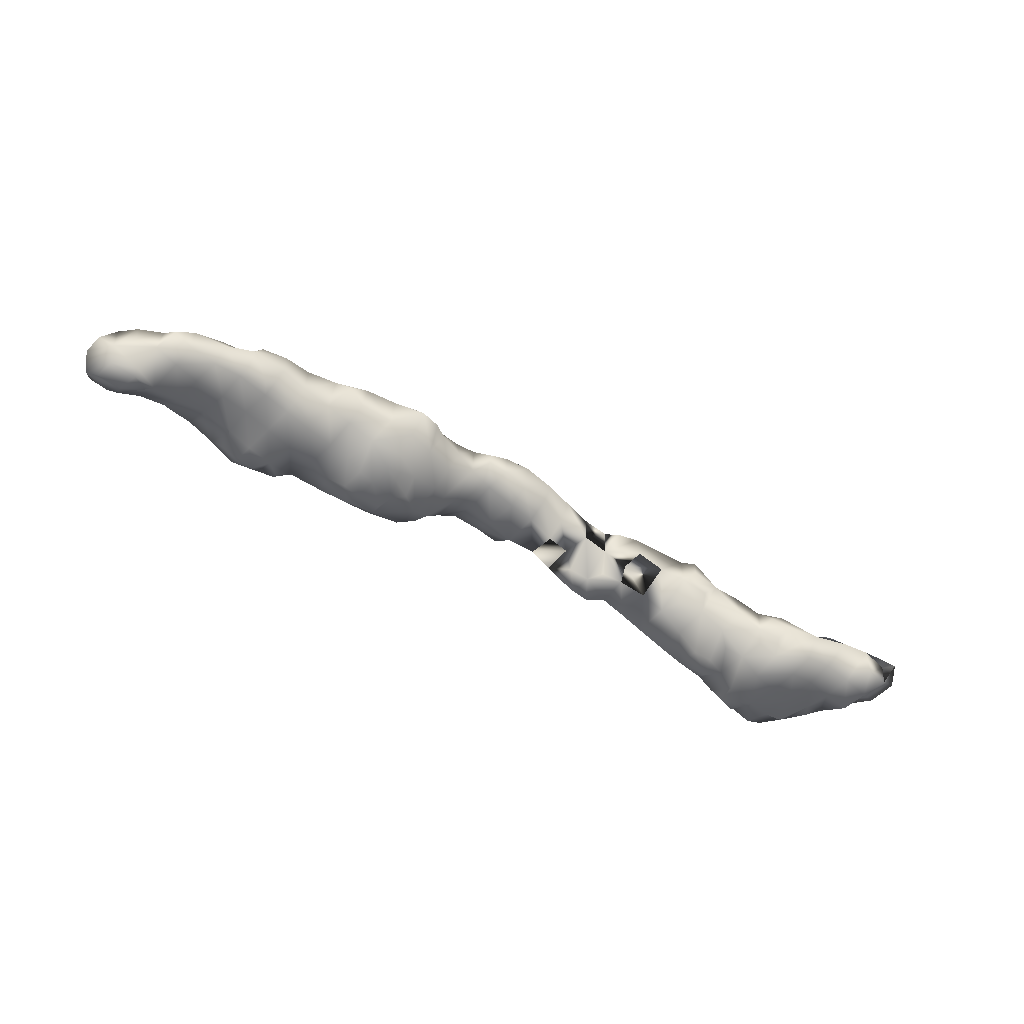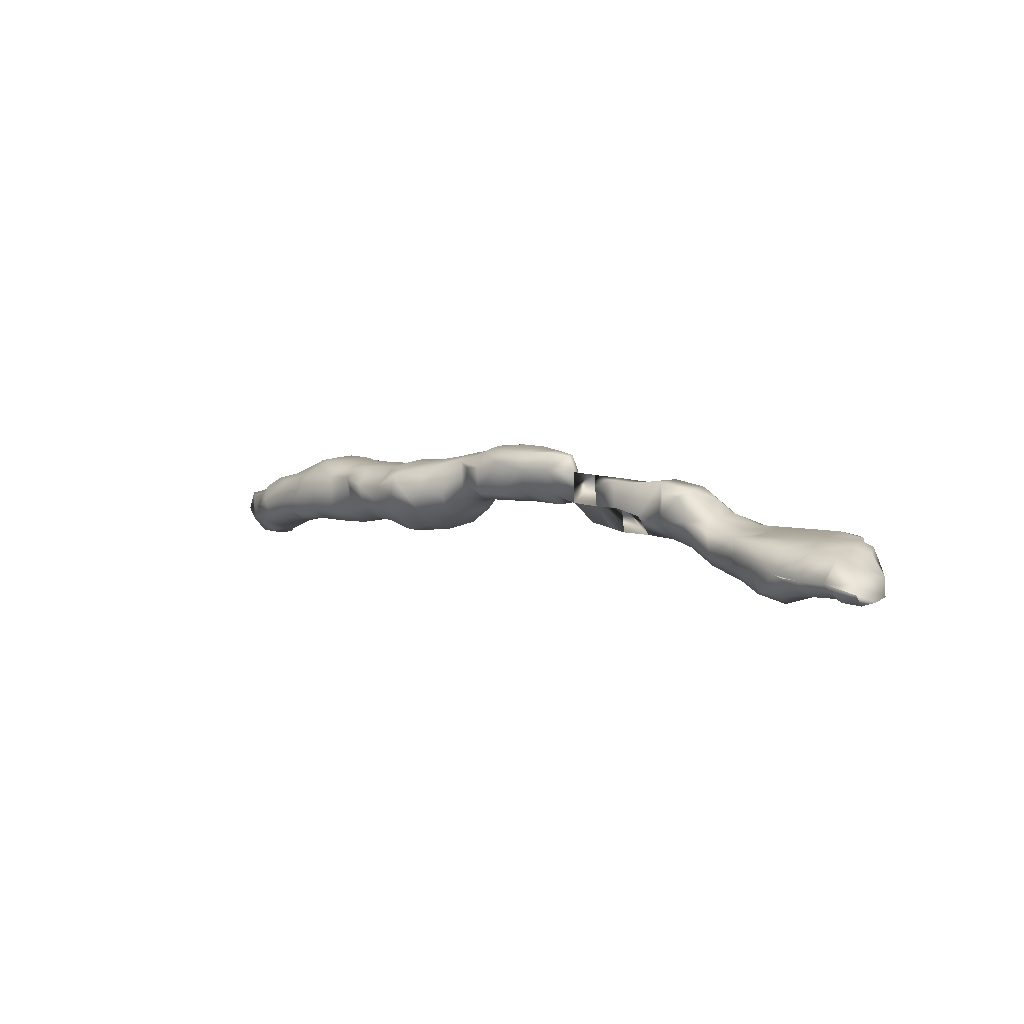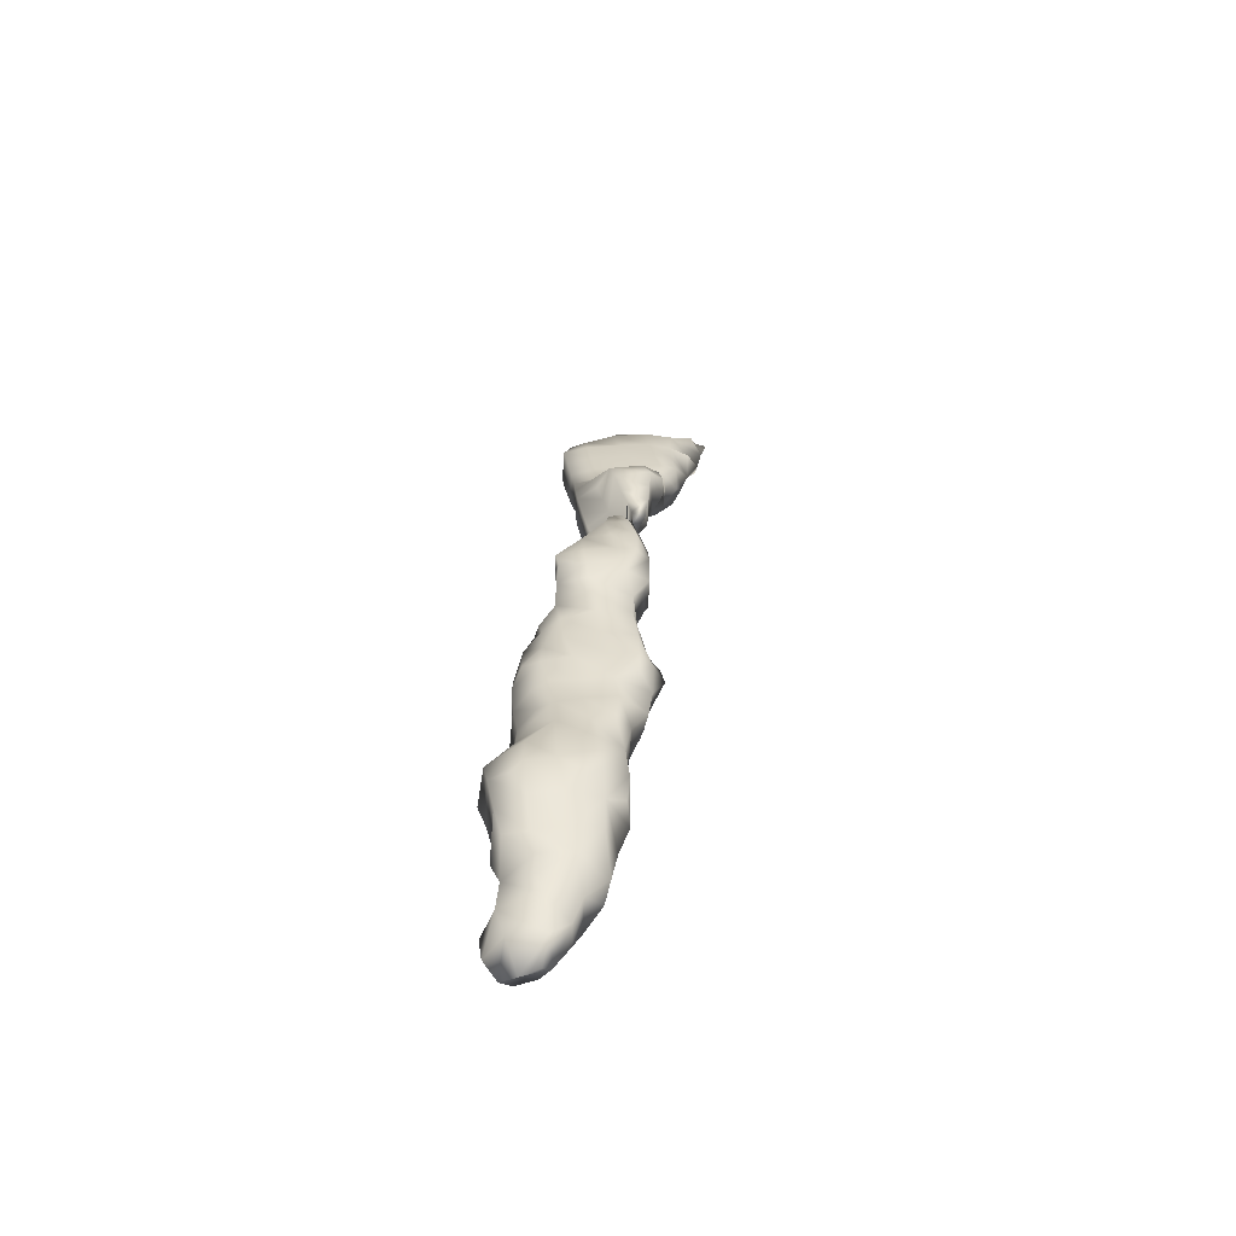
<metadata>
{"format":"obj","ext":"obj","renderer":"f3d","projection":"perspective","resolution":1024,"background":"white","views":[{"elev":-59.6,"azim":-44.5,"up":"+Z"},{"elev":8.2,"azim":29.1,"up":"+Z"},{"elev":26.8,"azim":-99.1,"up":"+Z"}]}
</metadata>
<code>
v 333 99.5 90.5
v 279 109.5 95.31
v 328 96.34 92.09
v 322 104.5 90.5
v 335.8 93.15 91.69
v 306.3 109.1 92.95
v 269.1 112.8 93.96
v 310.7 104.7 97.72
v 281.5 108.5 93
v 295.9 112.1 95.38
v 281.5 115 91
v 274.2 117.4 90.56
v 261.9 120.1 91.59
v 300.5 111.5 95.52
v 315.9 104.9 97.89
v 301 105.5 99.35
v 323.4 99.28 91.58
v 286.5 110.5 90.52
v 291.4 114.9 92.25
v 262.2 119.6 87.61
v 291.5 106.8 94.73
v 266.9 115.1 93.96
v 284 110 96.56
v 334 95 90.65
v 261.6 117.4 91.79
v 321.2 105.1 95.34
v 264.5 114.9 92.07
v 266.6 113.4 90.19
v 318 106 95.99
v 276.5 110.4 95.19
v 325.5 99.52 94.49
v 311 102.9 97.64
v 291.5 110 98
v 289 110 97.5
v 301.2 110.2 94.88
v 276.5 115 90.5
v 283.9 109.8 91.39
v 264.5 115 89.35
v 272 118.3 90.86
v 321 107.4 92.14
v 278 119 90.65
v 279.2 110.7 96.43
v 271.4 112.5 94.68
v 334.7 100 93.75
v 327.5 106.8 90.2
v 335.7 97 92.7
v 313.5 107.7 92.77
v 303.5 105.8 95.75
v 264.4 117 88.06
v 266.5 117.6 88.31
v 279 115 90.5
v 283.7 115.2 91
v 303.6 104.8 97.92
v 276.5 112.5 90.5
v 269.1 120.2 91.98
v 298.5 112 99.21
v 276.6 120.2 91.61
v 328 99.49 94.47
v 306.2 105.1 95.16
v 308.5 104.7 97.82
v 266.3 119.7 89.49
v 329 95.49 92
v 333 97 90.5
v 335.1 101.8 92.22
v 281.5 112.5 96.5
v 260.5 119.5 89.52
v 294.3 110 93.81
v 298.5 110 99.5
v 265.9 114.2 93.17
v 266.4 112.9 91.91
v 323.7 104.7 90.27
v 324 100 90.62
v 316.5 100.7 97
v 298.5 107.5 99.49
v 330.3 101.8 90.19
v 271.3 110.9 92.41
v 300.7 109.7 99.44
v 322 102.5 90.52
v 274.2 117.4 96.44
v 293.5 112.7 97.57
v 306.7 107.8 93.13
v 271.5 115 90
v 276.5 117.5 90.5
v 333.2 104.8 92.03
v 313.5 105.7 95.72
v 286.5 114.5 90.55
v 311.2 102.9 95.38
v 313.5 104.9 92.9
v 324 98.09 92.76
v 311.2 107.7 92.7
v 262.5 118 87.79
v 261.8 117.2 89
v 336.8 97 91
v 265 113.6 91
v 298.5 110 94.57
v 334.4 101.5 94
v 274.2 115.2 96.49
v 276.5 112.5 96.49
v 330.6 107.2 91.61
v 279 112.5 96.5
v 279 119.6 92.16
v 288.7 116.4 94.31
v 293.2 112.7 92.84
v 323.6 102 90.1
v 328.2 97.85 93.98
v 276.5 119.8 94.67
v 273.3 111.7 90.9
v 264.4 119.4 87.75
v 320 104.5 96.47
v 301.4 110.5 97.85
v 328 107.1 94.1
v 281.5 112.5 91
v 305 107 99.17
v 325.5 102 94.5
v 274.1 119.8 95.18
v 315.8 101.7 94.52
v 330.5 105 90.5
v 274.6 112.7 96.4
v 271.4 119.8 91.73
v 291.6 114 96.49
v 293 114 96.31
v 283.5 112.5 91
v 330.5 105 94.49
v 264.6 120.4 91.76
v 264 121.5 90
v 273 118.1 90.96
v 294.7 106 97.5
v 293.5 110 98.5
v 303.6 107.3 94.59
v 335.4 99.29 90.55
v 318.8 100.3 95
v 308.5 107.3 94.87
v 330.5 102 94.5
v 328.2 104.9 89.88
v 330.6 94.95 91.99
v 320.7 105.1 91
v 276.5 119 90.52
v 292.9 114 93.15
v 330.7 97.48 93.89
v 330 96 93.33
v 281.4 108 94.91
v 303.5 107.6 99.39
v 296.1 105.5 95.48
v 333.5 95 93.5
v 325.4 97.9 94.07
v 281.3 117.7 91.93
v 301 107.5 99.5
v 281.5 110 96.46
v 320 102.5 96.47
v 302.9 108.9 97.77
v 323.5 107.1 94.1
v 328 102.1 89.17
v 294.6 106 96
v 284 107.2 95.06
v 286.5 108.9 90.94
v 269.3 119.4 94.06
v 321.2 101.9 95.35
v 278.3 119 93.85
v 321 99.69 94.69
v 325.4 105 89.87
v 291.3 107.9 93.06
v 286.4 115.9 91.05
v 286.1 106.8 96.04
v 308.5 104.9 95.04
v 298.6 107.3 94.63
v 266.7 119.8 92.3
v 326.3 98 90.3
v 296.7 107.6 99.38
v 264.7 120.4 88.84
v 298.4 104.9 98.33
v 273 114 96.23
v 296.1 112.3 98.04
v 289.1 115.7 95.47
v 336.8 94.55 91
v 266 118 87.86
v 286.7 107.7 96.86
v 318 100.8 97
v 280 108.6 94.42
v 274 119.9 91.69
v 278.8 117.4 90.52
v 333.7 102.5 91.07
v 287 116 96.27
v 285 111 90.54
v 303.3 105.7 99.39
v 318.5 105 92
v 330.5 99.5 94.45
v 280 118.1 90.87
v 295.8 107.3 94.58
v 304.2 108.2 98.03
v 274.2 112.6 90.54
v 276.5 110.4 91.86
v 298.4 105.4 95.44
v 289.1 112.8 97.33
v 289.1 107.4 97.02
v 332.5 104.8 94.14
v 318.1 101.1 94.08
v 262.4 121.5 89.71
v 269.1 112 91.94
v 288.6 114.3 96.81
v 305.7 109.6 94.29
v 328.1 97.62 90.04
v 279.1 110.2 91.82
v 313.6 102.3 97.73
v 266.6 114.9 88.94
v 279 112.5 90.53
v 321.3 99.71 92.45
v 269 117.7 89.47
v 271.3 117.3 90.11
v 274.1 110.5 94.6
v 288.6 114 90.6
v 286.4 116.8 94.86
v 332 104.6 90.61
v 286.5 112.5 90.5
v 286.2 112.5 97.27
v 333.2 102.2 94.33
v 309.2 106 93.18
v 308.5 107.3 92.88
v 318.6 104.8 97.42
v 289.7 111.7 90.94
v 323.5 107.1 91.9
v 301.1 104.7 97.83
v 305.6 106.9 97.74
v 291.5 109.8 92.26
v 271.4 115 95.64
v 276.5 115 96.5
v 318.6 102 97.47
v 286.4 107.3 92.31
v 298.4 106 99.32
v 335.7 94.69 90.57
v 281.5 117 94.5
v 284.1 117.1 92.09
v 327.9 99.6 89.16
v 325 98.5 91
v 330.4 99.39 90.04
v 271.4 117.6 95.55
v 264.6 117.6 87.71
v 296.1 105.3 97.75
v 289 109.8 91.34
v 328 105 94.5
v 289 115.3 91.55
v 320.8 107.4 94.66
v 284 115.8 95.95
v 269 115 94.52
v 323.5 99.21 94.26
v 262.8 115.9 89.82
v 300.9 105.4 95.75
v 316.5 100.7 95.5
v 272 111 94.03
v 311 104.7 95.02
v 274.2 110.5 92.09
v 284.2 107.8 92.71
v 318.6 107.6 92.48
v 295.3 110 98.83
v 295.7 107.2 98.91
v 315.9 104.7 92.74
v 284 112.5 96.57
v 333 97 93.94
v 330.6 107 94.05
v 296 110 94.48
v 313.6 102.5 94.85
v 323.5 102 94.5
v 286.3 116.8 92.5
v 326 106.7 90.27
v 260.5 118 90
v 268.9 117.6 94.44
v 286.4 105.9 94.48
v 316 107.5 94.56
v 293.5 107 97.92
v 300 111.7 97.85
v 323 106 90.7
v 332.7 101.7 90.56
v 285 108 96.4
v 316.7 103.1 93.19
v 303.6 109.6 94.89
v 306.2 104.9 97.92
v 288.1 106 94.53
v 309 103.5 97
v 298.7 112.1 97.89
v 333.3 99.33 94.31
v 262.6 115.9 91.55
v 294.4 112.7 94.39
v 335.4 94.29 92.23
v 323.5 105 94.5
v 291.4 115.4 95.07
v 316 101.8 97.96
v 278.8 114.7 96.49
v 332 106.1 94
v 284 117 94.51
v 320.7 101.7 91.32
v 310.9 105.3 92.88
v 286.3 114.7 96.96
v 313.5 107.4 94.47
v 325.5 107.1 94.1
v 325.6 102.1 89.08
v 275 119 90.54
v 293.6 107.2 94.65
v 274 115 90.5
v 268.8 115.1 89.35
v 328 102 94.5
v 265.9 117.8 93.18
v 301 107.2 94.73
v 335.5 97 90.53
v 332.9 94.19 92.1
v 316 107.7 92.77
v 288.8 112.6 90.56
v 293.5 114.3 95.01
v 318.6 102.2 92.63
v 261.5 120.6 88.55
v 297 112 99.14
v 310 109 92.98
v 273.6 112.2 95.81
v 293 110.2 93.06
v 289 116.4 93
v 291.6 107.4 97.56
v 311.1 107.3 94.62
v 291.6 112.6 97.46
v 285 114.5 90.5
v 318.6 107.6 94.84
v 281.6 115.6 95.88
v 289.3 106.6 94.95
v 332 106.9 92.32
v 284.2 114.4 96.53
v 313.5 104.7 97.52
v 281.3 114.4 96.45
v 276.7 118 95.71
v 325.6 99.58 89.77
v 335.9 99.64 92.03
v 271.4 112.6 90.28
v 291.5 112.5 91.44
v 269.1 113.1 90.11
v 325.4 107.3 91.73
v 285 112.5 90.5
v 308.5 109.1 92.88
v 288.7 107.5 92.57
v 316 105.8 95.81
v 310.3 109 94.04
v 328.1 107.4 91.89
v 273.4 118.3 96.06
v 268.6 119.2 90.19
v 298.4 111.7 95.6
v 305 106 99.14
v 286.2 109.9 97.23
v 330.3 97.14 90.42
v 325.5 105 94.5
v 276.6 117 96.38
v 325.6 97.35 92.03
v 308.5 109.1 94.12
v 267 117.5 93.97
v 288 111 90.65
v 279 117.3 94.91
v 281.4 110.1 91.66
v 280.3 119 92
v 271.5 111.6 91
v 305.9 107.4 95.06
v 279.8 116 96.08
v 264.7 117.4 92.67
v 296.5 110 99.37
v 271.6 119.6 94.59
f 190 328 297
f 311 118 171
f 260 88 255
f 105 139 186
f 215 195 133
f 140 139 3
f 228 74 168
f 111 293 344
f 353 76 198
f 10 80 172
f 323 8 32
f 54 51 205
f 286 98 100
f 113 142 184
f 118 30 98
f 257 303 144
f 84 64 181
f 183 332 213
f 60 8 164
f 356 25 280
f 143 192 170
f 88 249 260
f 219 349 305
f 150 77 142
f 320 334 161
f 92 66 308
f 30 118 311
f 269 278 56
f 20 108 91
f 326 232 201
f 323 85 249
f 204 298 330
f 56 278 309
f 182 211 291
f 37 332 183
f 115 325 106
f 61 169 124
f 342 34 193
f 125 169 308
f 235 338 115
f 315 336 132
f 328 353 198
f 112 122 351
f 38 204 28
f 302 93 229
f 176 163 194
f 22 348 300
f 279 215 186
f 303 282 144
f 78 4 71
f 90 315 292
f 324 286 100
f 221 16 170
f 13 124 197
f 12 179 295
f 50 49 236
f 319 242 288
f 137 83 12
f 25 66 264
f 113 341 275
f 346 167 3
f 235 79 338
f 227 155 238
f 166 348 156
f 118 98 225
f 279 139 257
f 90 310 336
f 304 318 252
f 234 1 343
f 317 52 162
f 256 322 65
f 133 299 58
f 95 259 10
f 194 320 314
f 343 1 63
f 87 203 32
f 112 351 202
f 28 330 198
f 75 234 232
f 98 30 100
f 282 5 229
f 338 79 115
f 239 114 299
f 31 244 145
f 345 97 225
f 126 179 12
f 11 112 205
f 178 9 141
f 329 138 103
f 312 223 103
f 242 211 288
f 228 147 74
f 358 115 119
f 207 50 61
f 77 68 74
f 37 155 227
f 243 43 224
f 230 355 319
f 101 106 158
f 212 75 117
f 319 355 324
f 284 173 199
f 177 226 73
f 7 198 43
f 55 166 156
f 355 286 324
f 215 279 44
f 57 137 295
f 207 208 298
f 243 235 265
f 270 40 220
f 301 246 192
f 253 268 254
f 131 159 157
f 92 38 245
f 134 294 160
f 138 329 19
f 303 135 63
f 30 2 42
f 263 45 134
f 212 84 271
f 245 38 27
f 289 17 206
f 243 224 235
f 283 26 157
f 101 41 57
f 298 208 82
f 30 191 2
f 115 106 179
f 224 171 97
f 193 316 199
f 17 289 104
f 185 252 40
f 313 240 262
f 28 198 70
f 120 284 199
f 45 337 134
f 356 124 25
f 261 283 157
f 207 339 208
f 17 72 326
f 341 184 53
f 238 349 219
f 302 130 327
f 231 211 262
f 155 18 238
f 176 34 342
f 188 296 67
f 296 268 21
f 28 204 330
f 17 244 206
f 316 120 199
f 191 250 54
f 58 145 105
f 59 48 354
f 229 282 24
f 122 52 317
f 189 150 142
f 177 247 131
f 290 249 164
f 95 340 35
f 78 289 4
f 214 342 193
f 356 22 300
f 146 11 51
f 242 322 291
f 348 265 156
f 287 321 258
f 161 334 223
f 195 123 133
f 18 37 183
f 163 320 194
f 53 59 275
f 265 235 358
f 208 339 119
f 108 236 91
f 56 309 357
f 304 252 255
f 132 164 354
f 159 261 157
f 236 49 91
f 302 229 24
f 152 134 75
f 58 105 186
f 323 249 8
f 284 19 313
f 106 57 179
f 282 5 174
f 49 50 38
f 230 319 288
f 339 207 61
f 210 305 213
f 72 104 326
f 30 42 100
f 168 253 254
f 270 220 71
f 2 191 202
f 16 221 184
f 190 250 107
f 296 161 312
f 334 227 238
f 279 327 44
f 293 111 331
f 149 226 157
f 348 22 265
f 328 330 82
f 105 145 3
f 26 218 109
f 60 59 275
f 280 245 27
f 7 43 243
f 27 94 70
f 249 87 260
f 100 42 65
f 34 194 33
f 41 137 57
f 2 148 42
f 79 325 115
f 314 320 21
f 230 350 355
f 108 20 308
f 195 287 258
f 215 84 195
f 55 156 358
f 356 27 22
f 328 82 297
f 55 339 166
f 182 291 199
f 334 320 276
f 83 297 12
f 322 256 291
f 203 323 32
f 62 135 3
f 50 236 175
f 296 153 127
f 26 109 157
f 148 256 65
f 267 85 335
f 254 237 170
f 88 290 249
f 234 75 271
f 122 37 351
f 266 334 276
f 289 136 4
f 285 203 260
f 250 76 107
f 123 239 299
f 34 33 316
f 110 274 35
f 133 58 186
f 231 146 288
f 302 24 63
f 135 140 3
f 175 108 169
f 1 234 271
f 189 142 222
f 77 269 56
f 46 93 327
f 227 334 266
f 284 313 102
f 339 61 166
f 190 36 54
f 191 205 202
f 26 241 218
f 87 32 164
f 281 103 306
f 151 40 241
f 67 103 281
f 176 194 34
f 47 292 267
f 123 195 258
f 294 104 160
f 27 69 22
f 136 40 270
f 174 5 229
f 267 335 318
f 146 187 352
f 187 101 352
f 64 271 181
f 218 285 226
f 238 329 223
f 90 47 290
f 200 347 6
f 267 292 85
f 326 294 232
f 307 116 273
f 15 85 323
f 206 244 159
f 196 131 116
f 345 79 97
f 235 115 358
f 81 59 354
f 185 307 255
f 221 48 53
f 307 206 131
f 154 251 266
f 167 201 3
f 177 73 247
f 335 85 15
f 167 326 201
f 274 189 354
f 289 78 104
f 325 345 350
f 18 183 213
f 148 23 256
f 33 128 80
f 218 318 29
f 146 101 352
f 125 308 197
f 164 32 277
f 103 138 306
f 198 76 43
f 196 307 131
f 80 128 172
f 191 54 205
f 244 89 145
f 76 353 107
f 162 240 86
f 263 134 160
f 208 119 39
f 165 143 188
f 211 231 288
f 307 185 136
f 180 146 51
f 356 280 27
f 292 315 249
f 308 13 197
f 152 75 232
f 293 151 283
f 130 302 63
f 1 130 63
f 189 222 354
f 129 48 246
f 346 17 233
f 32 60 277
f 330 328 198
f 36 180 51
f 216 290 164
f 308 20 91
f 282 46 144
f 68 357 168
f 173 182 199
f 268 296 127
f 84 212 117
f 214 193 199
f 131 247 116
f 95 188 259
f 52 231 162
f 345 286 350
f 89 346 145
f 134 99 117
f 328 190 107
f 84 99 321
f 325 350 106
f 249 8 164
f 139 105 3
f 111 239 258
f 317 162 86
f 165 35 301
f 61 124 166
f 85 292 249
f 327 64 44
f 47 88 290
f 17 104 72
f 284 120 306
f 238 219 329
f 137 12 295
f 239 344 114
f 156 265 358
f 332 317 86
f 193 34 316
f 46 257 144
f 61 50 169
f 135 3 343
f 307 196 116
f 7 243 22
f 8 60 32
f 347 333 6
f 180 41 101
f 239 111 344
f 178 2 202
f 224 311 171
f 269 110 14
f 194 314 33
f 341 53 275
f 336 347 132
f 350 286 355
f 350 101 158
f 128 268 253
f 54 36 51
f 120 121 306
f 121 120 80
f 154 23 141
f 249 87 164
f 110 269 77
f 109 149 157
f 128 253 172
f 106 350 158
f 291 214 199
f 310 333 336
f 316 33 80
f 205 112 202
f 341 113 184
f 286 345 225
f 155 37 18
f 24 303 63
f 324 100 65
f 332 86 213
f 104 71 160
f 84 321 195
f 124 125 197
f 149 109 226
f 81 200 6
f 203 15 323
f 21 320 161
f 142 77 147
f 146 230 288
f 124 356 166
f 310 90 217
f 42 148 65
f 14 110 35
f 43 311 224
f 336 333 347
f 81 333 217
f 81 217 59
f 151 293 220
f 313 19 240
f 163 154 266
f 259 188 67
f 109 218 226
f 285 260 116
f 120 316 80
f 217 90 290
f 274 354 200
f 195 321 287
f 4 270 71
f 237 143 170
f 204 207 298
f 151 26 283
f 165 301 192
f 297 82 12
f 209 311 43
f 104 294 326
f 23 176 342
f 106 101 57
f 255 307 273
f 172 253 357
f 22 243 265
f 127 143 237
f 36 190 297
f 99 84 117
f 133 123 299
f 264 66 92
f 76 248 43
f 340 10 278
f 86 210 213
f 169 125 124
f 139 135 257
f 84 215 64
f 36 83 180
f 278 172 309
f 97 118 225
f 320 163 276
f 10 259 281
f 9 251 141
f 16 228 170
f 99 337 258
f 48 59 53
f 76 250 209
f 312 103 67
f 250 190 54
f 135 139 140
f 236 108 175
f 211 242 291
f 248 209 43
f 251 154 141
f 47 267 304
f 239 123 258
f 280 25 92
f 143 165 192
f 50 175 169
f 215 133 186
f 226 177 131
f 119 179 39
f 327 130 64
f 163 266 276
f 58 299 31
f 318 335 29
f 64 215 96
f 171 118 97
f 351 251 9
f 114 244 31
f 113 275 222
f 79 224 97
f 124 13 25
f 142 16 184
f 337 111 258
f 150 189 274
f 46 327 257
f 131 206 159
f 192 221 170
f 296 21 161
f 346 233 326
f 27 38 94
f 349 18 305
f 217 164 59
f 142 147 16
f 231 52 11
f 218 335 15
f 252 185 255
f 334 238 223
f 48 129 354
f 272 176 23
f 240 210 86
f 77 56 68
f 110 150 274
f 198 7 70
f 9 178 202
f 333 81 6
f 60 164 277
f 169 108 308
f 315 249 164
f 211 182 173
f 319 324 242
f 306 121 80
f 122 317 332
f 111 337 331
f 10 281 80
f 38 50 204
f 256 214 291
f 71 331 160
f 241 318 218
f 95 10 340
f 351 9 202
f 35 274 301
f 116 255 273
f 284 102 173
f 271 84 181
f 49 38 92
f 142 113 222
f 344 283 261
f 164 275 354
f 47 304 88
f 151 241 26
f 185 40 136
f 299 114 31
f 69 27 70
f 47 90 292
f 75 134 117
f 19 284 306
f 25 264 92
f 209 30 311
f 322 324 65
f 3 201 343
f 357 253 168
f 147 77 74
f 60 164 275
f 315 90 336
f 201 234 343
f 66 13 308
f 45 263 331
f 335 218 29
f 321 99 258
f 351 37 251
f 145 346 3
f 52 122 112
f 238 18 349
f 281 306 80
f 280 92 245
f 74 68 168
f 161 223 312
f 22 69 70
f 165 95 35
f 259 67 281
f 224 79 235
f 50 207 204
f 79 345 325
f 104 78 71
f 23 148 141
f 315 132 164
f 49 92 91
f 272 154 163
f 314 128 33
f 244 261 159
f 274 129 354
f 344 293 283
f 220 293 331
f 25 13 66
f 40 252 241
f 305 18 213
f 246 48 221
f 7 22 70
f 354 347 200
f 346 89 17
f 208 39 126
f 274 129 301
f 58 31 145
f 141 148 2
f 179 57 295
f 146 180 187
f 38 28 94
f 68 56 357
f 331 263 160
f 167 346 326
f 64 1 271
f 329 219 305
f 75 212 271
f 135 303 257
f 223 329 103
f 114 344 261
f 135 343 63
f 228 168 254
f 93 174 229
f 282 303 5
f 93 282 174
f 226 285 73
f 240 305 210
f 82 208 12
f 242 324 322
f 40 151 220
f 348 166 300
f 83 41 180
f 116 260 255
f 262 211 102
f 215 44 96
f 289 307 136
f 304 267 318
f 216 217 290
f 154 272 23
f 339 55 119
f 44 64 96
f 51 11 205
f 36 297 83
f 337 45 331
f 313 262 102
f 73 285 247
f 240 162 262
f 139 279 186
f 94 28 70
f 327 279 257
f 340 14 35
f 52 112 11
f 76 209 248
f 296 312 67
f 278 10 172
f 98 286 225
f 337 99 134
f 110 77 150
f 146 350 230
f 19 329 240
f 178 141 2
f 228 254 170
f 217 216 164
f 162 231 262
f 231 11 146
f 147 228 16
f 209 250 30
f 272 163 176
f 296 188 153
f 81 354 200
f 130 1 64
f 330 298 82
f 329 305 240
f 180 101 187
f 269 340 278
f 30 250 191
f 251 227 266
f 153 143 127
f 165 188 95
f 350 146 101
f 55 358 119
f 268 127 237
f 39 179 126
f 92 308 91
f 222 275 354
f 294 152 232
f 268 128 314
f 152 294 134
f 37 227 251
f 88 304 255
f 129 246 301
f 60 164 59
f 340 269 14
f 244 114 261
f 83 137 41
f 138 19 306
f 268 314 21
f 254 268 237
f 226 131 157
f 282 303 24
f 192 246 221
f 184 221 53
f 4 136 270
f 132 347 354
f 17 89 244
f 188 143 153
f 93 46 282
f 166 356 300
f 333 310 217
f 232 234 201
f 256 23 214
f 203 87 260
f 309 172 357
f 119 115 179
f 218 15 285
f 37 122 332
f 23 342 214
f 102 211 173
f 247 285 116
f 252 318 241
f 353 328 107
f 208 126 12
f 233 17 326
f 93 302 327
f 220 331 71
f 285 15 203
f 307 289 206

</code>
